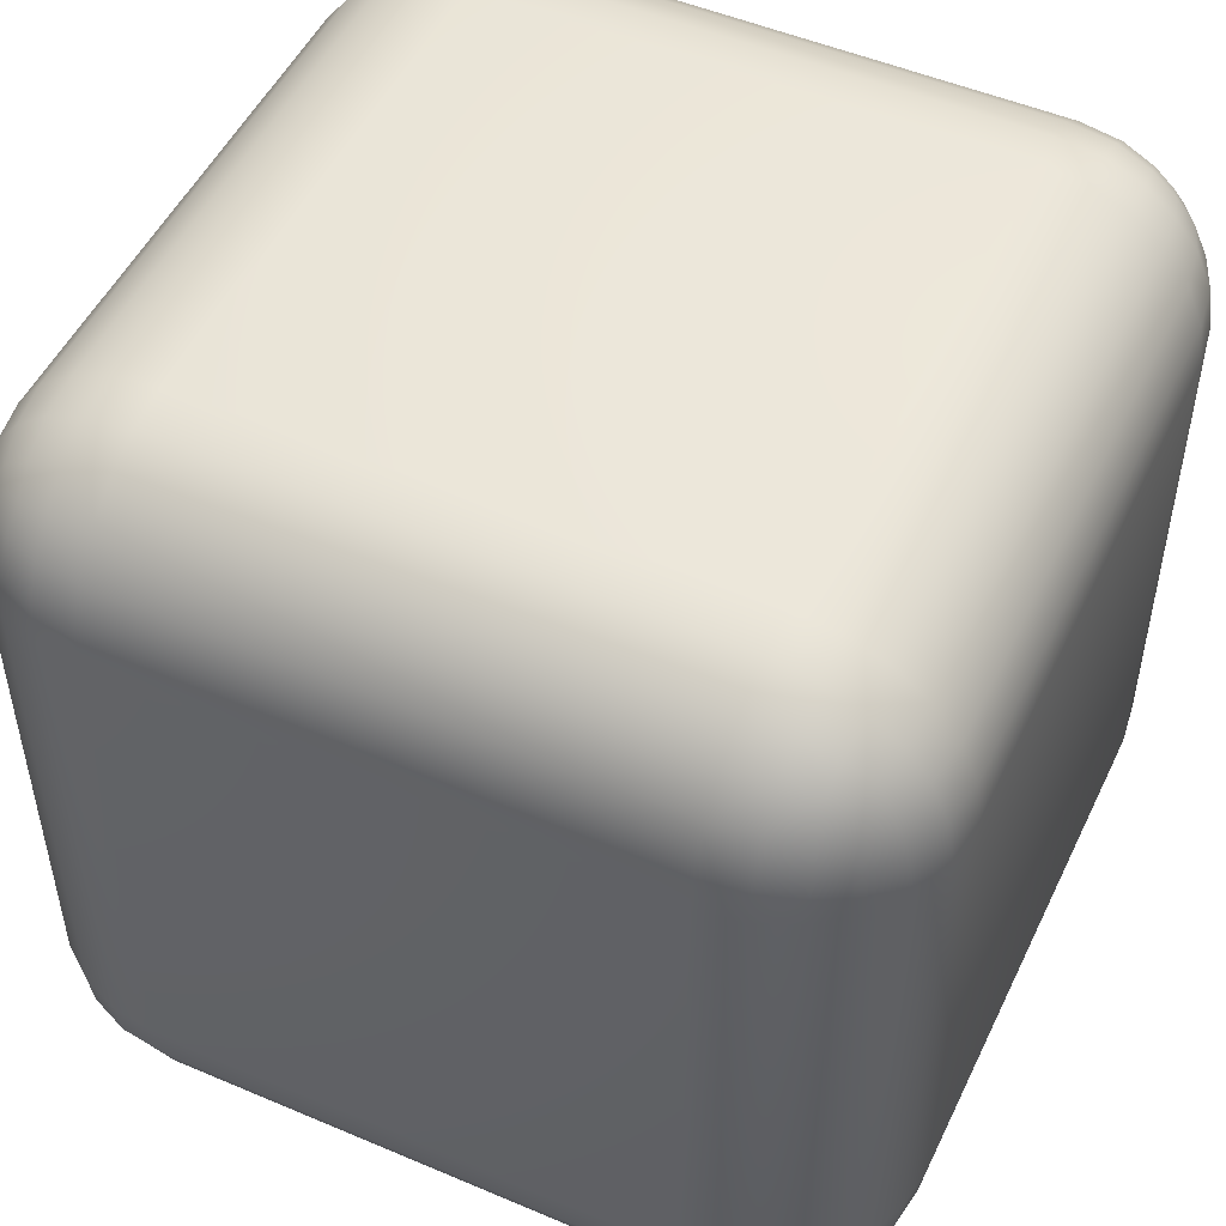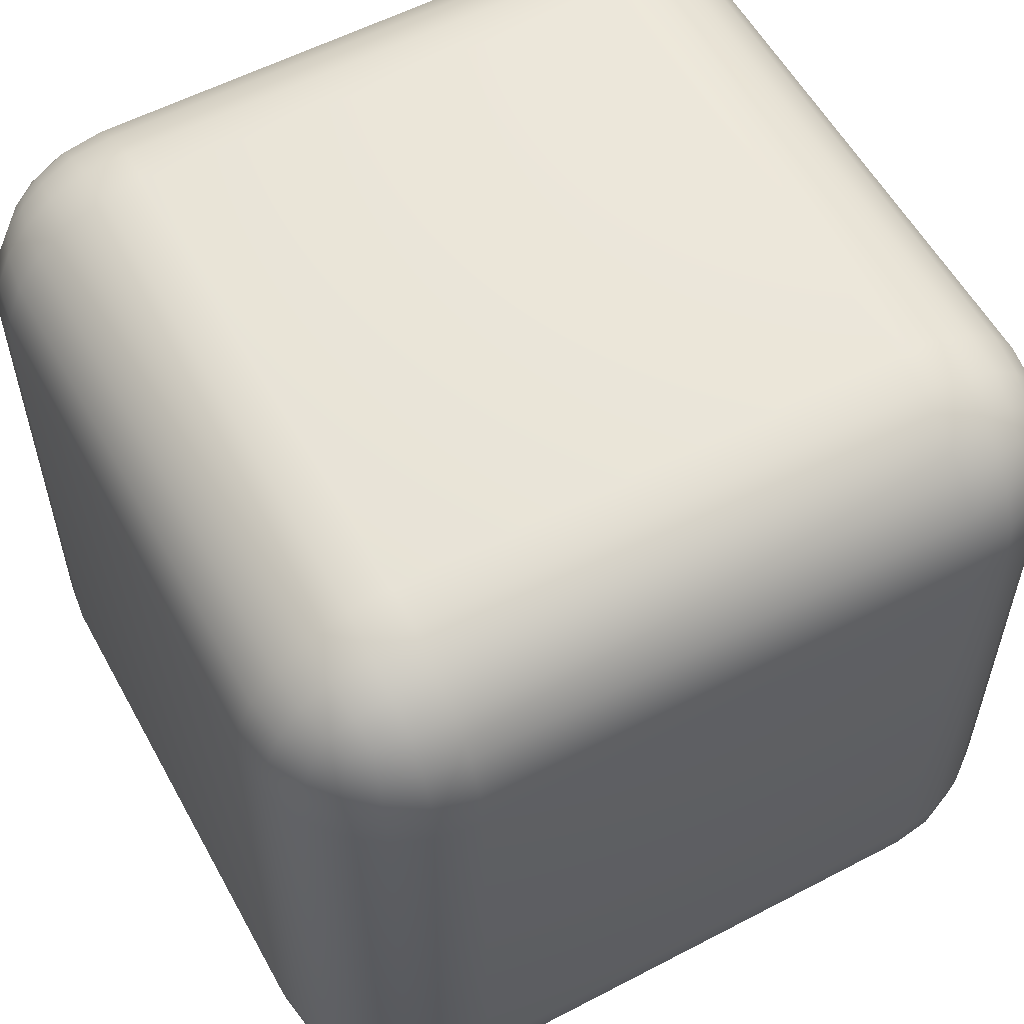
<metadata>
{"format":"obj","ext":"obj","renderer":"f3d","projection":"perspective","resolution":1024,"background":"white","views":[{"elev":50.5,"azim":115.0,"up":"+Y"},{"elev":57.0,"azim":-118.6,"up":"+Y"}]}
</metadata>
<code>
g Block_1
v 0.3988 -0.4495 0.3987
v 0.3947 -0.4283 0.4284
v 0.4183 -0.4183 0.4183
v 0.4283 -0.4284 0.3947
v 0.3576 -0.4659 0.4037
v 0.3563 -0.4387 0.4388
v 0.4036 -0.466 0.3574
v 0.4387 -0.4388 0.3563
v 0.3066 -0.4741 0.4033
v 0.3066 -0.4433 0.4433
v 0.3586 -0.4856 0.3582
v 0.4033 -0.4741 0.3066
v 0.4433 -0.4433 0.3066
v 0.4433 -0.4433 -0.3066
v 0.3566 -0.4934 0.3066
v 0.4033 -0.4741 -0.3066
v 0.4388 -0.4387 -0.3563
v 0.3066 -0.4934 0.3566
v -0.3066 -0.4741 0.4033
v -0.3066 -0.4433 0.4433
v -0.3563 -0.4388 0.4387
v 0.3066 -0.5 0.3066
v 0.4037 -0.4659 -0.3576
v 0.4284 -0.4283 -0.3947
v 0.3566 -0.4934 -0.3066
v -0.3066 -0.4934 0.3566
v -0.3574 -0.466 0.4036
v -0.3947 -0.4284 0.4283
v 0.3987 -0.4495 -0.3988
v 0.4183 -0.4183 -0.4183
v 0.3947 -0.4284 -0.4283
v 0.3582 -0.4856 -0.3586
v 0.3574 -0.466 -0.4036
v 0.3563 -0.4388 -0.4387
v -0.3066 -0.5 0.3066
v -0.3987 -0.4495 0.3988
v -0.4183 -0.4183 0.4183
v -0.4284 -0.4283 0.3947
v -0.3582 -0.4856 0.3586
v -0.4037 -0.4659 0.3576
v -0.4388 -0.4387 0.3563
v 0.3066 -0.4741 -0.4033
v 0.3066 -0.4433 -0.4433
v -0.3066 -0.4433 -0.4433
v -0.3566 -0.4934 0.3066
v -0.4033 -0.4741 0.3066
v -0.4433 -0.4433 0.3066
v 0.3066 -0.4934 -0.3566
v -0.3066 -0.4741 -0.4033
v -0.3563 -0.4387 -0.4388
v -0.3066 -0.5 -0.3066
v -0.4033 -0.4741 -0.3066
v -0.4433 -0.4433 -0.3066
v -0.4387 -0.4388 -0.3563
v -0.3566 -0.4934 -0.3066
v -0.4036 -0.466 -0.3574
v -0.4283 -0.4284 -0.3947
v -0.3576 -0.4659 -0.4037
v -0.3947 -0.4283 -0.4284
v -0.3586 -0.4856 -0.3582
v -0.3988 -0.4495 -0.3987
v -0.4183 -0.4183 -0.4183
v -0.3066 -0.4934 -0.3566
v 0.3066 -0.5 -0.3066
v 0.3987 0.4495 0.3988
v 0.4284 0.4283 0.3947
v 0.4183 0.4183 0.4183
v 0.3947 0.4284 0.4283
v 0.4037 0.4659 0.3576
v 0.4388 0.4387 0.3563
v 0.3574 0.466 0.4036
v 0.3563 0.4388 0.4387
v 0.4033 0.4741 0.3066
v 0.4433 0.4433 0.3066
v 0.3582 0.4856 0.3586
v 0.3066 0.4741 0.4033
v 0.3066 0.4433 0.4433
v -0.3066 0.4433 0.4433
v 0.3066 0.4934 0.3566
v -0.3066 0.4741 0.4033
v -0.3563 0.4387 0.4388
v 0.3566 0.4934 0.3066
v 0.4033 0.4741 -0.3066
v 0.4433 0.4433 -0.3066
v 0.4387 0.4388 -0.3563
v 0.3066 0.5 0.3066
v -0.3576 0.4659 0.4037
v -0.3947 0.4283 0.4284
v -0.3066 0.4934 0.3566
v 0.3566 0.4934 -0.3066
v 0.4036 0.466 -0.3574
v 0.4283 0.4284 -0.3947
v -0.3988 0.4495 0.3987
v -0.4183 0.4183 0.4183
v -0.4283 0.4284 0.3947
v 0.3066 0.5 -0.3066
v -0.3586 0.4856 0.3582
v -0.4036 0.466 0.3574
v -0.4387 0.4388 0.3563
v -0.3066 0.5 0.3066
v -0.4033 0.4741 0.3066
v -0.4433 0.4433 0.3066
v -0.4433 0.4433 -0.3066
v -0.3566 0.4934 0.3066
v -0.4033 0.4741 -0.3066
v -0.4388 0.4387 -0.3563
v -0.3566 0.4934 -0.3066
v -0.4037 0.4659 -0.3576
v -0.4284 0.4283 -0.3947
v -0.3066 0.5 -0.3066
v -0.3987 0.4495 -0.3988
v -0.4183 0.4183 -0.4183
v -0.3947 0.4284 -0.4283
v -0.3582 0.4856 -0.3586
v -0.3574 0.466 -0.4036
v -0.3563 0.4388 -0.4387
v -0.3066 0.4934 -0.3566
v -0.3066 0.4741 -0.4033
v -0.3066 0.4433 -0.4433
v 0.3066 0.4433 -0.4433
v 0.3066 0.4741 -0.4033
v 0.3563 0.4387 -0.4388
v 0.3066 0.4934 -0.3566
v 0.3576 0.4659 -0.4037
v 0.3947 0.4283 -0.4284
v 0.3586 0.4856 -0.3582
v 0.3988 0.4495 -0.3987
v 0.4183 0.4183 -0.4183
v -0.4495 -0.3987 -0.3988
v -0.4283 -0.4284 -0.3947
v -0.4183 -0.4183 -0.4183
v -0.4284 -0.3947 -0.4283
v -0.4659 -0.4037 -0.3576
v -0.4387 -0.4388 -0.3563
v -0.466 -0.3574 -0.4036
v -0.4388 -0.3563 -0.4387
v -0.4741 -0.4033 -0.3066
v -0.4433 -0.4433 -0.3066
v -0.4856 -0.3582 -0.3586
v -0.4741 -0.3066 -0.4033
v -0.4433 -0.3066 -0.4433
v -0.4433 0.3066 -0.4433
v -0.4934 -0.3066 -0.3566
v -0.4741 0.3066 -0.4033
v -0.4387 0.3563 -0.4388
v -0.4934 -0.3566 -0.3066
v -0.4741 -0.4033 0.3066
v -0.4433 -0.4433 0.3066
v -0.4388 -0.4387 0.3563
v -0.5 -0.3066 -0.3066
v -0.4659 0.3576 -0.4037
v -0.4283 0.3947 -0.4284
v -0.4934 0.3066 -0.3566
v -0.4934 -0.3566 0.3066
v -0.466 -0.4036 0.3574
v -0.4284 -0.4283 0.3947
v -0.4495 0.3988 -0.3987
v -0.4183 0.4183 -0.4183
v -0.4284 0.4283 -0.3947
v -0.5 -0.3066 0.3066
v -0.4856 0.3586 -0.3582
v -0.466 0.4036 -0.3574
v -0.4388 0.4387 -0.3563
v -0.5 0.3066 -0.3066
v -0.4741 0.4033 -0.3066
v -0.4433 0.4433 -0.3066
v -0.4433 0.4433 0.3066
v -0.4934 0.3566 -0.3066
v -0.4741 0.4033 0.3066
v -0.4387 0.4388 0.3563
v -0.4934 0.3566 0.3066
v -0.4659 0.4037 0.3576
v -0.4283 0.4284 0.3947
v -0.5 0.3066 0.3066
v -0.4495 0.3987 0.3988
v -0.4183 0.4183 0.4183
v -0.4284 0.3947 0.4283
v -0.4856 0.3582 0.3586
v -0.466 0.3574 0.4036
v -0.4388 0.3563 0.4387
v -0.4934 0.3066 0.3566
v -0.4741 0.3066 0.4033
v -0.4433 0.3066 0.4433
v -0.4433 -0.3066 0.4433
v -0.4741 -0.3066 0.4033
v -0.4387 -0.3563 0.4388
v -0.4934 -0.3066 0.3566
v -0.4659 -0.3576 0.4037
v -0.4283 -0.3947 0.4284
v -0.4856 -0.3586 0.3582
v -0.4495 -0.3988 0.3987
v -0.4183 -0.4183 0.4183
v 0.3987 -0.3988 0.4495
v 0.4284 -0.3947 0.4283
v 0.4183 -0.4183 0.4183
v 0.3947 -0.4283 0.4284
v 0.4037 -0.3576 0.4659
v 0.4388 -0.3563 0.4387
v 0.3574 -0.4036 0.466
v 0.3563 -0.4387 0.4388
v 0.4033 -0.3066 0.4741
v 0.4433 -0.3066 0.4433
v 0.3582 -0.3586 0.4856
v 0.3066 -0.4033 0.4741
v 0.3066 -0.4433 0.4433
v -0.3066 -0.4433 0.4433
v 0.3066 -0.3566 0.4934
v -0.3066 -0.4033 0.4741
v -0.3563 -0.4388 0.4387
v 0.3566 -0.3066 0.4934
v 0.4033 0.3066 0.4741
v 0.4433 0.3066 0.4433
v 0.4387 0.3563 0.4388
v 0.3066 -0.3066 0.5
v -0.3066 -0.3566 0.4934
v -0.3576 -0.4037 0.4659
v -0.3947 -0.4284 0.4283
v 0.3566 0.3066 0.4934
v 0.4036 0.3574 0.466
v 0.4283 0.3947 0.4284
v -0.3988 -0.3987 0.4495
v -0.4183 -0.4183 0.4183
v -0.4283 -0.3947 0.4284
v -0.3586 -0.3582 0.4856
v -0.4036 -0.3574 0.466
v -0.4387 -0.3563 0.4388
v 0.3066 0.3066 0.5
v 0.3988 0.3987 0.4495
v 0.4183 0.4183 0.4183
v 0.3947 0.4284 0.4283
v 0.3586 0.3582 0.4856
v 0.3576 0.4037 0.4659
v 0.3563 0.4388 0.4387
v -0.4033 -0.3066 0.4741
v -0.4433 -0.3066 0.4433
v -0.4433 0.3066 0.4433
v 0.3066 0.3566 0.4934
v 0.3066 0.4033 0.4741
v 0.3066 0.4433 0.4433
v -0.3566 -0.3066 0.4934
v -0.4033 0.3066 0.4741
v -0.4388 0.3563 0.4387
v -0.3066 0.3066 0.5
v -0.3066 0.4033 0.4741
v -0.3066 0.4433 0.4433
v -0.3563 0.4387 0.4388
v -0.3066 0.3566 0.4934
v -0.3574 0.4036 0.466
v -0.3947 0.4283 0.4284
v -0.4037 0.3576 0.4659
v -0.4284 0.3947 0.4283
v -0.3582 0.3586 0.4856
v -0.3987 0.3988 0.4495
v -0.4183 0.4183 0.4183
v -0.3566 0.3066 0.4934
v -0.3066 -0.3066 0.5
v 0.4495 -0.3988 -0.3987
v 0.4283 -0.3947 -0.4284
v 0.4183 -0.4183 -0.4183
v 0.4284 -0.4283 -0.3947
v 0.4659 -0.3576 -0.4037
v 0.4387 -0.3563 -0.4388
v 0.466 -0.4036 -0.3574
v 0.4388 -0.4387 -0.3563
v 0.4741 -0.3066 -0.4033
v 0.4433 -0.3066 -0.4433
v 0.4856 -0.3586 -0.3582
v 0.4741 -0.4033 -0.3066
v 0.4433 -0.4433 -0.3066
v 0.4433 -0.4433 0.3066
v 0.4934 -0.3566 -0.3066
v 0.4741 -0.4033 0.3066
v 0.4387 -0.4388 0.3563
v 0.4934 -0.3066 -0.3566
v 0.4741 0.3066 -0.4033
v 0.4433 0.3066 -0.4433
v 0.4388 0.3563 -0.4387
v 0.5 -0.3066 -0.3066
v 0.4934 -0.3566 0.3066
v 0.4659 -0.4037 0.3576
v 0.4283 -0.4284 0.3947
v 0.4934 0.3066 -0.3566
v 0.466 0.3574 -0.4036
v 0.4284 0.3947 -0.4283
v 0.4495 -0.3987 0.3988
v 0.4183 -0.4183 0.4183
v 0.4284 -0.3947 0.4283
v 0.4856 -0.3582 0.3586
v 0.466 -0.3574 0.4036
v 0.4388 -0.3563 0.4387
v 0.5 0.3066 -0.3066
v 0.4495 0.3987 -0.3988
v 0.4183 0.4183 -0.4183
v 0.4283 0.4284 -0.3947
v 0.4856 0.3582 -0.3586
v 0.4659 0.4037 -0.3576
v 0.4387 0.4388 -0.3563
v 0.4741 -0.3066 0.4033
v 0.4433 -0.3066 0.4433
v 0.4433 0.3066 0.4433
v 0.4934 0.3566 -0.3066
v 0.4741 0.4033 -0.3066
v 0.4433 0.4433 -0.3066
v 0.4934 -0.3066 0.3566
v 0.4741 0.3066 0.4033
v 0.4387 0.3563 0.4388
v 0.5 0.3066 0.3066
v 0.4741 0.4033 0.3066
v 0.4433 0.4433 0.3066
v 0.4388 0.4387 0.3563
v 0.4934 0.3566 0.3066
v 0.466 0.4036 0.3574
v 0.4284 0.4283 0.3947
v 0.4659 0.3576 0.4037
v 0.4283 0.3947 0.4284
v 0.4856 0.3586 0.3582
v 0.4495 0.3988 0.3987
v 0.4183 0.4183 0.4183
v 0.4934 0.3066 0.3566
v 0.5 -0.3066 0.3066
v 0.3988 -0.3987 -0.4495
v 0.3947 -0.4284 -0.4283
v 0.4183 -0.4183 -0.4183
v 0.4283 -0.3947 -0.4284
v 0.3576 -0.4037 -0.4659
v 0.3563 -0.4388 -0.4387
v 0.4036 -0.3574 -0.466
v 0.4387 -0.3563 -0.4388
v 0.3066 -0.4033 -0.4741
v 0.3066 -0.4433 -0.4433
v 0.3586 -0.3582 -0.4856
v 0.4033 -0.3066 -0.4741
v 0.4433 -0.3066 -0.4433
v 0.4433 0.3066 -0.4433
v 0.3566 -0.3066 -0.4934
v 0.4033 0.3066 -0.4741
v 0.4388 0.3563 -0.4387
v 0.3066 -0.3566 -0.4934
v -0.3066 -0.4033 -0.4741
v -0.3066 -0.4433 -0.4433
v -0.3563 -0.4387 -0.4388
v 0.3066 -0.3066 -0.5
v 0.4037 0.3576 -0.4659
v 0.4284 0.3947 -0.4283
v 0.3566 0.3066 -0.4934
v -0.3066 -0.3566 -0.4934
v -0.3574 -0.4036 -0.466
v -0.3947 -0.4283 -0.4284
v 0.3987 0.3988 -0.4495
v 0.4183 0.4183 -0.4183
v 0.3947 0.4283 -0.4284
v -0.3066 -0.3066 -0.5
v 0.3582 0.3586 -0.4856
v 0.3574 0.4036 -0.466
v 0.3563 0.4387 -0.4388
v 0.3066 0.3066 -0.5
v 0.3066 0.4033 -0.4741
v 0.3066 0.4433 -0.4433
v -0.3066 0.4433 -0.4433
v 0.3066 0.3566 -0.4934
v -0.3066 0.4033 -0.4741
v -0.3563 0.4388 -0.4387
v -0.3066 0.3566 -0.4934
v -0.3576 0.4037 -0.4659
v -0.3947 0.4284 -0.4283
v -0.3066 0.3066 -0.5
v -0.3988 0.3987 -0.4495
v -0.4183 0.4183 -0.4183
v -0.4283 0.3947 -0.4284
v -0.3586 0.3582 -0.4856
v -0.4036 0.3574 -0.466
v -0.4387 0.3563 -0.4388
v -0.3566 0.3066 -0.4934
v -0.4033 0.3066 -0.4741
v -0.4433 0.3066 -0.4433
v -0.4433 -0.3066 -0.4433
v -0.4033 -0.3066 -0.4741
v -0.4388 -0.3563 -0.4387
v -0.3566 -0.3066 -0.4934
v -0.4037 -0.3576 -0.4659
v -0.4284 -0.3947 -0.4283
v -0.3582 -0.3586 -0.4856
v -0.3987 -0.3988 -0.4495
v -0.4183 -0.4183 -0.4183
g Block_1_0
f 3 2 1
f 4 3 1
f 1 2 5
f 2 6 5
f 4 1 7
f 8 4 7
f 5 6 9
f 6 10 9
f 1 5 11
f 7 1 11
f 8 7 12
f 13 8 12
f 14 13 12
f 12 7 15
f 7 11 15
f 16 14 12
f 16 12 15
f 17 14 16
f 11 5 18
f 5 9 18
f 9 10 19
f 10 20 19
f 20 21 19
f 15 11 22
f 11 18 22
f 23 17 16
f 24 17 23
f 25 16 15
f 25 15 22
f 23 16 25
f 9 19 26
f 18 9 26
f 21 27 19
f 19 27 26
f 21 28 27
f 29 24 23
f 30 24 29
f 31 30 29
f 32 23 25
f 29 23 32
f 31 29 33
f 33 29 32
f 34 31 33
f 18 26 35
f 22 18 35
f 28 36 27
f 28 37 36
f 37 38 36
f 27 39 26
f 27 36 39
f 26 39 35
f 36 38 40
f 36 40 39
f 38 41 40
f 34 33 42
f 43 34 42
f 44 43 42
f 39 45 35
f 39 40 45
f 40 41 46
f 40 46 45
f 41 47 46
f 42 33 48
f 33 32 48
f 49 44 42
f 49 42 48
f 50 44 49
f 35 45 51
f 22 35 51
f 46 47 52
f 47 53 52
f 53 54 52
f 45 46 55
f 46 52 55
f 45 55 51
f 54 56 52
f 52 56 55
f 54 57 56
f 58 50 49
f 59 50 58
f 56 60 55
f 55 60 51
f 57 61 56
f 56 61 60
f 61 59 58
f 61 58 60
f 57 62 61
f 62 59 61
f 58 49 63
f 60 58 63
f 60 63 51
f 63 49 48
f 51 63 64
f 63 48 64
f 64 22 51
f 48 32 64
f 64 25 22
f 32 25 64
f 67 66 65
f 68 67 65
f 65 66 69
f 66 70 69
f 68 65 71
f 72 68 71
f 69 70 73
f 70 74 73
f 65 69 75
f 71 65 75
f 72 71 76
f 77 72 76
f 78 77 76
f 76 71 79
f 71 75 79
f 80 78 76
f 80 76 79
f 81 78 80
f 75 69 82
f 69 73 82
f 73 74 83
f 74 84 83
f 84 85 83
f 79 75 86
f 75 82 86
f 87 81 80
f 88 81 87
f 89 80 79
f 89 79 86
f 87 80 89
f 73 83 90
f 82 73 90
f 85 91 83
f 83 91 90
f 85 92 91
f 93 88 87
f 94 88 93
f 95 94 93
f 86 82 96
f 82 90 96
f 97 87 89
f 93 87 97
f 95 93 98
f 98 93 97
f 99 95 98
f 100 89 86
f 97 89 100
f 100 86 96
f 99 98 101
f 102 99 101
f 103 102 101
f 98 97 104
f 101 98 104
f 104 97 100
f 105 103 101
f 105 101 104
f 106 103 105
f 107 104 100
f 107 105 104
f 108 106 105
f 108 105 107
f 109 106 108
f 110 107 100
f 110 100 96
f 111 109 108
f 112 109 111
f 113 112 111
f 114 108 107
f 111 108 114
f 114 107 110
f 113 111 115
f 115 111 114
f 116 113 115
f 117 114 110
f 115 114 117
f 116 115 118
f 118 115 117
f 119 116 118
f 120 119 118
f 121 120 118
f 121 118 117
f 122 120 121
f 123 117 110
f 123 121 117
f 96 123 110
f 124 122 121
f 124 121 123
f 125 122 124
f 126 123 96
f 126 124 123
f 90 126 96
f 91 126 90
f 127 125 124
f 127 124 126
f 91 127 126
f 128 125 127
f 92 127 91
f 92 128 127
f 131 130 129
f 132 131 129
f 129 130 133
f 130 134 133
f 132 129 135
f 136 132 135
f 133 134 137
f 134 138 137
f 129 133 139
f 135 129 139
f 136 135 140
f 141 136 140
f 141 140 142
f 140 135 143
f 135 139 143
f 140 144 142
f 140 143 144
f 145 142 144
f 139 133 146
f 133 137 146
f 147 137 138
f 148 147 138
f 148 149 147
f 143 139 150
f 139 146 150
f 151 145 144
f 152 145 151
f 143 153 144
f 143 150 153
f 151 144 153
f 147 154 137
f 154 146 137
f 149 155 147
f 147 155 154
f 149 156 155
f 157 152 151
f 158 152 157
f 159 158 157
f 160 150 146
f 154 160 146
f 161 151 153
f 157 151 161
f 159 157 162
f 162 157 161
f 163 159 162
f 150 164 153
f 161 153 164
f 164 150 160
f 163 162 165
f 166 163 165
f 166 165 167
f 162 161 168
f 165 162 168
f 168 161 164
f 165 169 167
f 165 168 169
f 170 167 169
f 168 164 171
f 168 171 169
f 172 170 169
f 172 169 171
f 173 170 172
f 164 174 171
f 174 164 160
f 175 173 172
f 176 173 175
f 177 176 175
f 178 172 171
f 175 172 178
f 178 171 174
f 177 175 179
f 179 175 178
f 180 177 179
f 181 178 174
f 179 178 181
f 180 179 182
f 182 179 181
f 183 180 182
f 183 182 184
f 182 185 184
f 182 181 185
f 186 184 185
f 181 174 187
f 181 187 185
f 174 160 187
f 188 186 185
f 188 185 187
f 189 186 188
f 190 187 160
f 190 188 187
f 154 190 160
f 155 190 154
f 191 189 188
f 191 188 190
f 155 191 190
f 192 189 191
f 156 191 155
f 156 192 191
f 195 194 193
f 196 195 193
f 193 194 197
f 194 198 197
f 196 193 199
f 200 196 199
f 197 198 201
f 198 202 201
f 193 197 203
f 199 193 203
f 200 199 204
f 205 200 204
f 205 204 206
f 204 199 207
f 199 203 207
f 204 208 206
f 204 207 208
f 209 206 208
f 203 197 210
f 197 201 210
f 201 202 211
f 202 212 211
f 212 213 211
f 207 203 214
f 203 210 214
f 207 215 208
f 207 214 215
f 216 209 208
f 216 208 215
f 217 209 216
f 201 211 218
f 210 201 218
f 213 219 211
f 211 219 218
f 213 220 219
f 221 217 216
f 222 217 221
f 223 222 221
f 224 216 215
f 221 216 224
f 223 221 225
f 225 221 224
f 226 223 225
f 210 218 227
f 214 210 227
f 220 228 219
f 220 229 228
f 229 230 228
f 219 231 218
f 219 228 231
f 218 231 227
f 228 230 232
f 228 232 231
f 230 233 232
f 226 225 234
f 235 226 234
f 236 235 234
f 231 237 227
f 231 232 237
f 232 233 238
f 232 238 237
f 233 239 238
f 234 225 240
f 225 224 240
f 241 236 234
f 241 234 240
f 242 236 241
f 243 227 237
f 227 243 214
f 244 238 239
f 245 244 239
f 245 246 244
f 247 237 238
f 244 247 238
f 247 243 237
f 246 248 244
f 244 248 247
f 246 249 248
f 250 242 241
f 251 242 250
f 248 252 247
f 247 252 243
f 249 253 248
f 248 253 252
f 253 251 250
f 253 250 252
f 249 254 253
f 254 251 253
f 250 241 255
f 252 250 255
f 252 255 243
f 255 241 240
f 243 255 256
f 255 240 256
f 243 256 214
f 240 224 256
f 214 256 215
f 224 215 256
f 259 258 257
f 260 259 257
f 257 258 261
f 258 262 261
f 260 257 263
f 264 260 263
f 261 262 265
f 262 266 265
f 257 261 267
f 263 257 267
f 264 263 268
f 269 264 268
f 269 268 270
f 268 263 271
f 263 267 271
f 268 272 270
f 268 271 272
f 273 270 272
f 267 261 274
f 261 265 274
f 265 266 275
f 266 276 275
f 276 277 275
f 271 267 278
f 267 274 278
f 271 279 272
f 271 278 279
f 280 273 272
f 280 272 279
f 281 273 280
f 265 275 282
f 274 265 282
f 277 283 275
f 275 283 282
f 277 284 283
f 285 281 280
f 286 281 285
f 287 286 285
f 288 280 279
f 285 280 288
f 287 285 289
f 289 285 288
f 290 287 289
f 274 282 291
f 278 274 291
f 284 292 283
f 284 293 292
f 293 294 292
f 283 295 282
f 283 292 295
f 282 295 291
f 292 294 296
f 292 296 295
f 294 297 296
f 290 289 298
f 299 290 298
f 299 298 300
f 295 301 291
f 295 296 301
f 296 297 302
f 296 302 301
f 297 303 302
f 298 289 304
f 289 288 304
f 298 305 300
f 298 304 305
f 306 300 305
f 307 291 301
f 291 307 278
f 308 302 303
f 309 308 303
f 309 310 308
f 311 301 302
f 308 311 302
f 311 307 301
f 310 312 308
f 308 312 311
f 310 313 312
f 314 306 305
f 315 306 314
f 312 316 311
f 311 316 307
f 313 317 312
f 312 317 316
f 317 315 314
f 317 314 316
f 313 318 317
f 318 315 317
f 314 305 319
f 316 314 319
f 316 319 307
f 304 319 305
f 320 307 319
f 304 320 319
f 307 320 278
f 304 288 320
f 278 320 279
f 288 279 320
f 323 322 321
f 324 323 321
f 321 322 325
f 322 326 325
f 324 321 327
f 328 324 327
f 325 326 329
f 326 330 329
f 321 325 331
f 327 321 331
f 328 327 332
f 333 328 332
f 333 332 334
f 332 327 335
f 327 331 335
f 332 336 334
f 332 335 336
f 337 334 336
f 331 325 338
f 325 329 338
f 339 329 330
f 340 339 330
f 340 341 339
f 335 331 342
f 331 338 342
f 343 337 336
f 344 337 343
f 335 345 336
f 335 342 345
f 343 336 345
f 339 346 329
f 346 338 329
f 341 347 339
f 339 347 346
f 341 348 347
f 349 344 343
f 350 344 349
f 351 350 349
f 352 342 338
f 346 352 338
f 353 343 345
f 349 343 353
f 351 349 354
f 354 349 353
f 355 351 354
f 342 356 345
f 353 345 356
f 356 342 352
f 355 354 357
f 358 355 357
f 358 357 359
f 354 353 360
f 357 354 360
f 360 353 356
f 357 361 359
f 357 360 361
f 362 359 361
f 360 356 363
f 360 363 361
f 364 362 361
f 364 361 363
f 365 362 364
f 356 366 363
f 366 356 352
f 367 365 364
f 368 365 367
f 369 368 367
f 370 364 363
f 367 364 370
f 370 363 366
f 369 367 371
f 371 367 370
f 372 369 371
f 373 370 366
f 371 370 373
f 372 371 374
f 374 371 373
f 375 372 374
f 376 375 374
f 377 376 374
f 377 374 373
f 378 376 377
f 379 373 366
f 379 377 373
f 352 379 366
f 380 378 377
f 380 377 379
f 381 378 380
f 382 379 352
f 382 380 379
f 346 382 352
f 347 382 346
f 383 381 380
f 383 380 382
f 347 383 382
f 384 381 383
f 348 383 347
f 348 384 383

</code>
